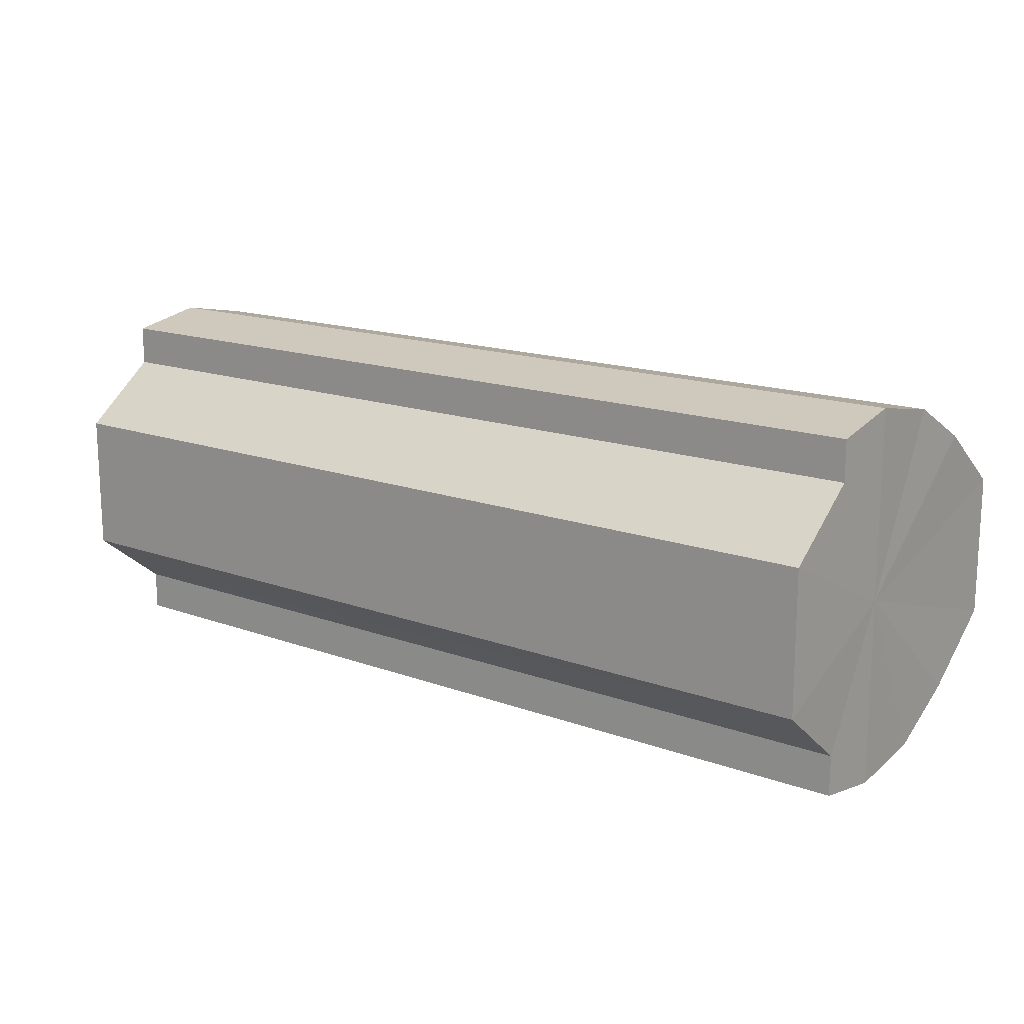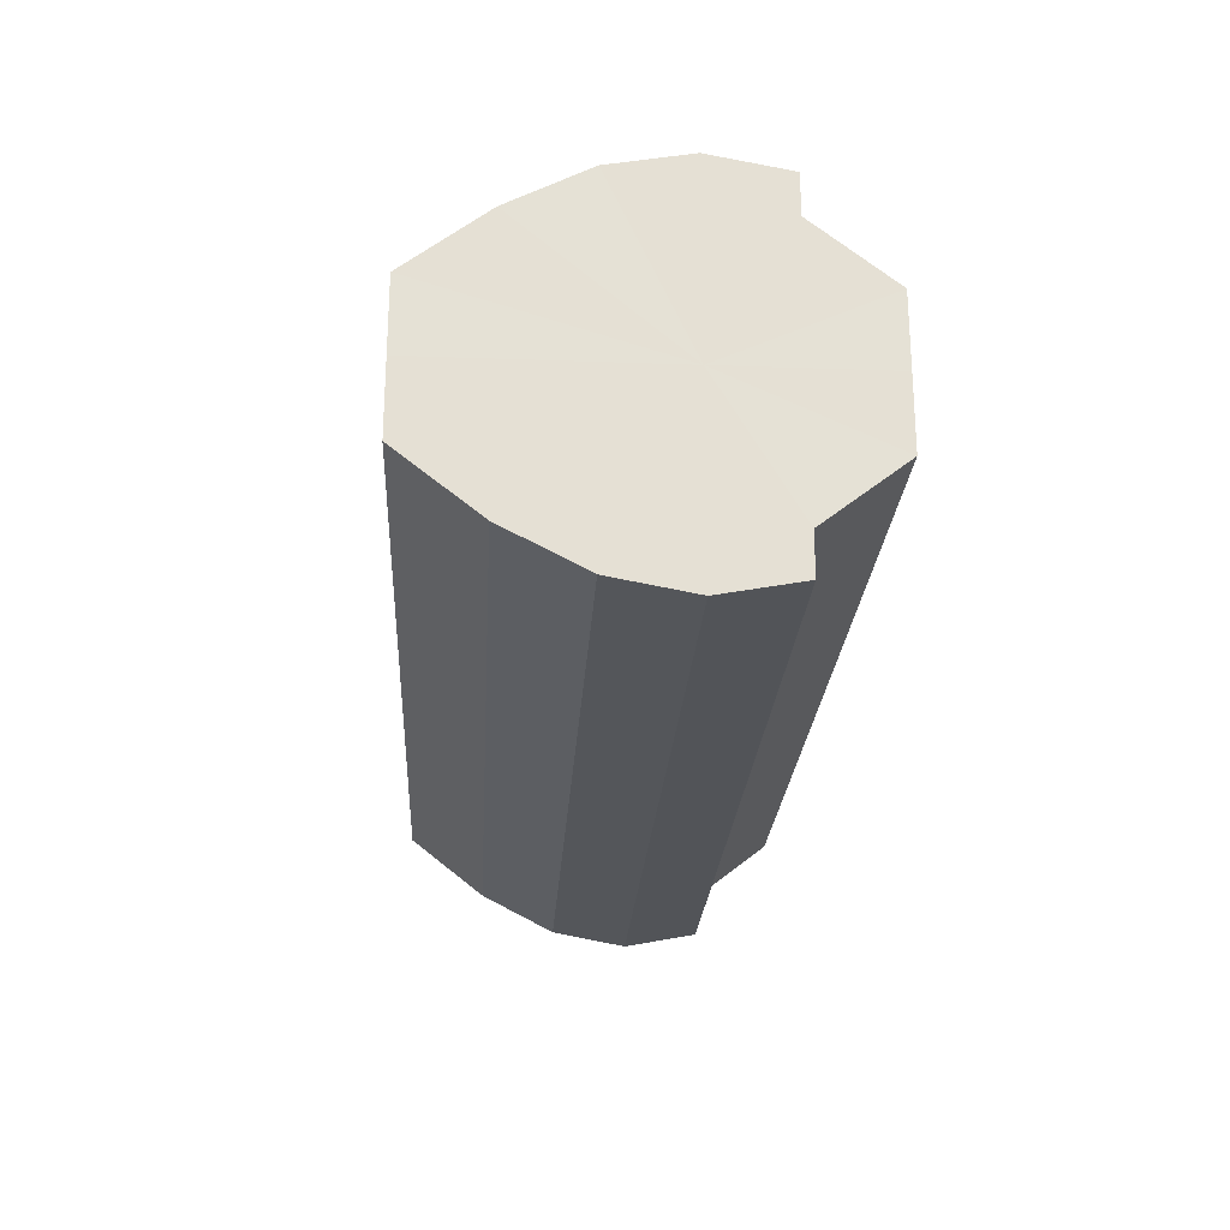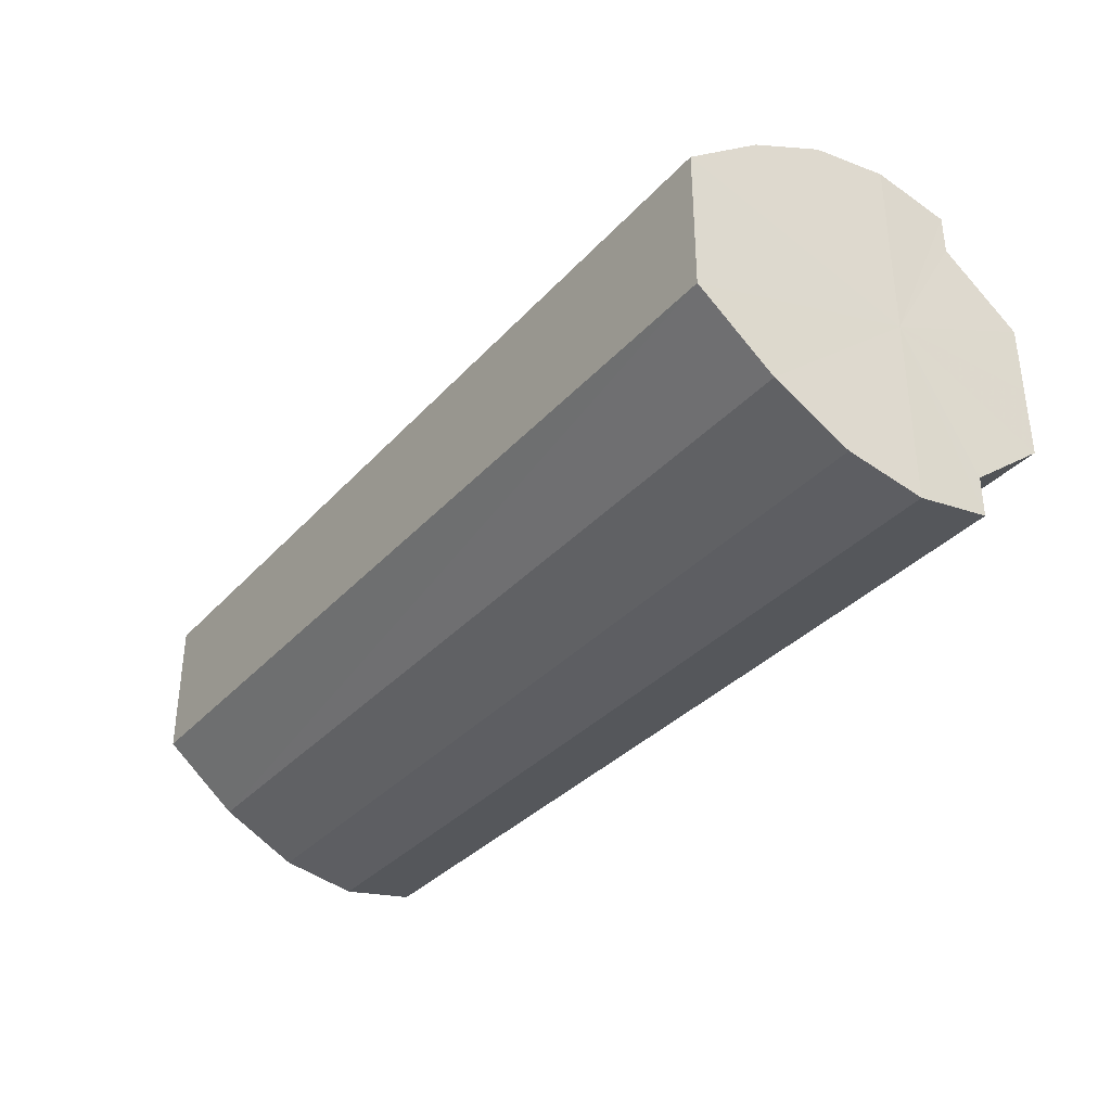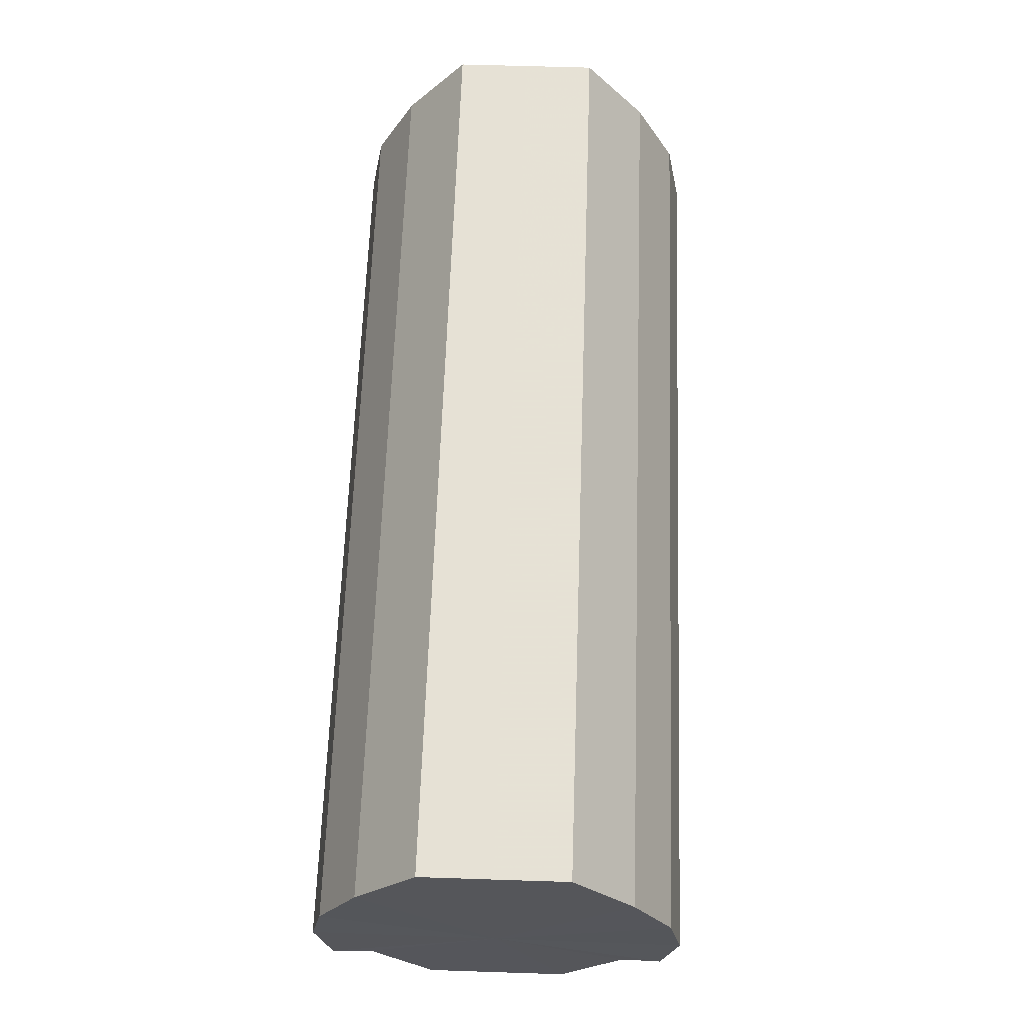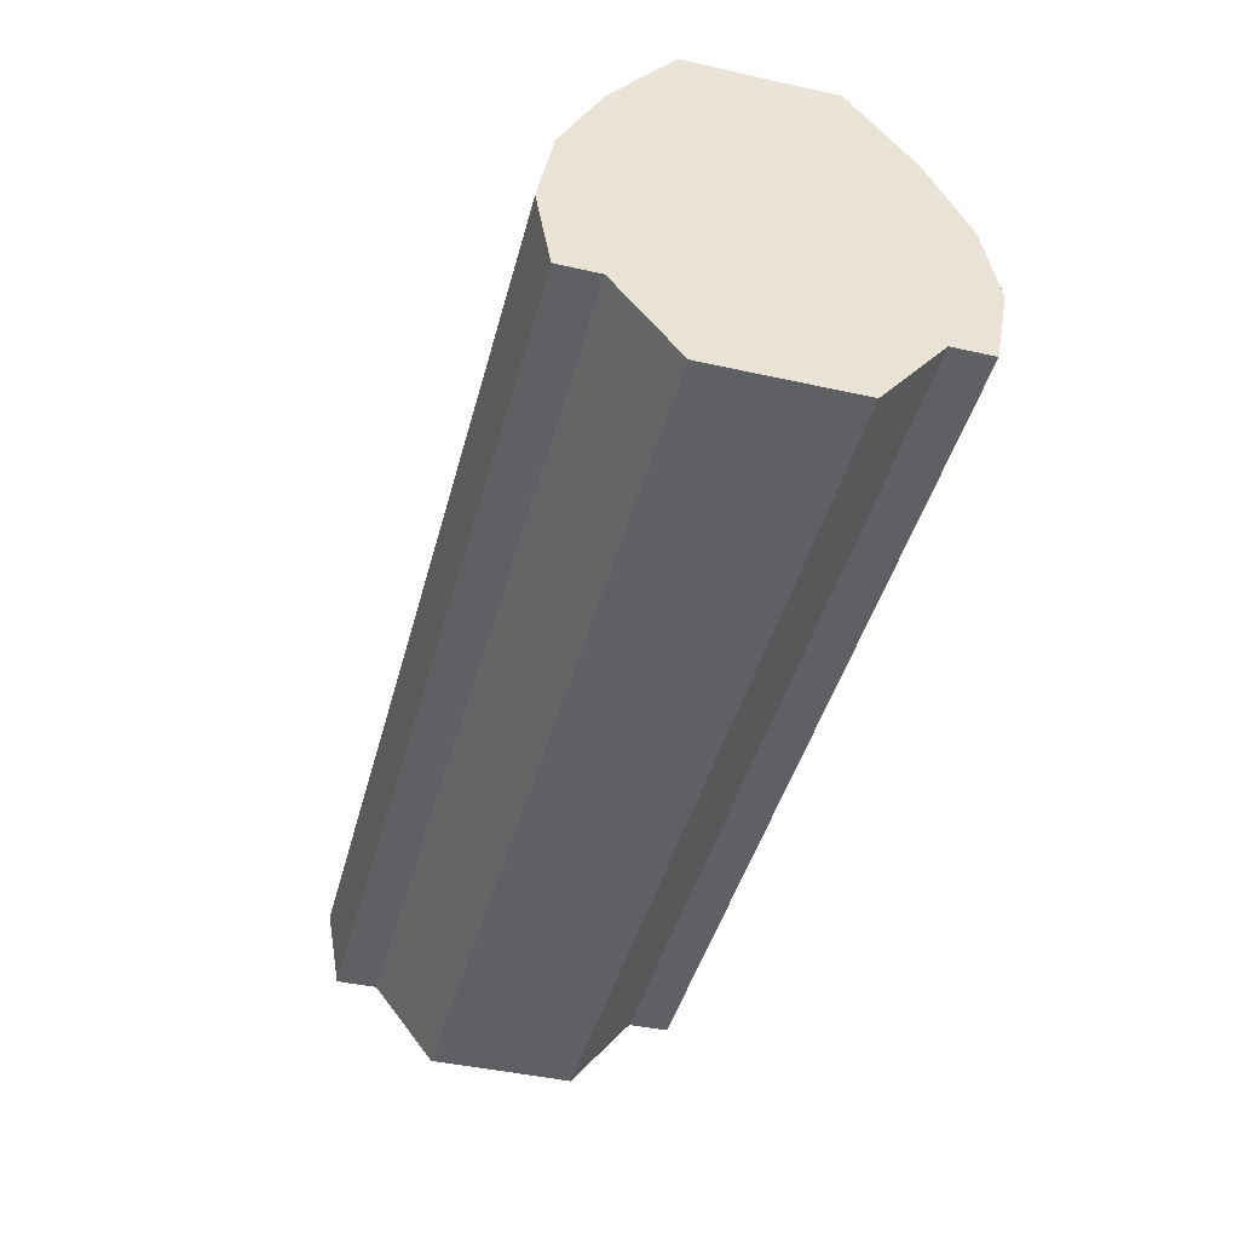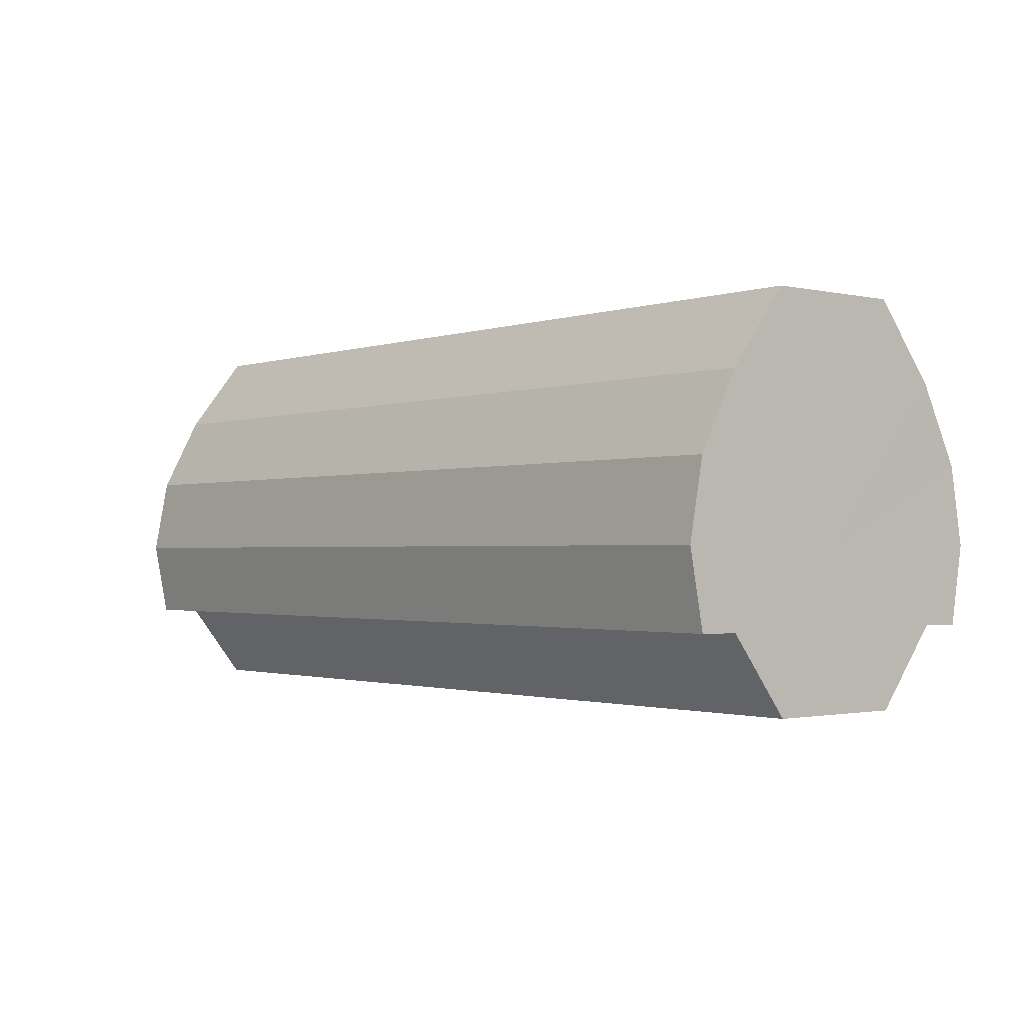
<metadata>
{"format":"obj","ext":"obj","renderer":"f3d","projection":"perspective","resolution":1024,"background":"white","views":[{"elev":15.6,"azim":37.6,"up":"+Z"},{"elev":-23.7,"azim":-93.4,"up":"+Z"},{"elev":-34.6,"azim":-125.5,"up":"+Z"},{"elev":64.1,"azim":-88.0,"up":"+Y"},{"elev":-43.9,"azim":-104.7,"up":"+Y"},{"elev":-1.3,"azim":50.4,"up":"+Y"}]}
</metadata>
<code>
o 19095
v 2163 1871 13.6
v 2163 1871 13.61
v 2163 1871 13.6
v 2163 1871 13.62
v 2163 1871 13.61
v 2163 1871 13.59
v 2163 1871 13.59
v 2163 1871 13.62
v 2163 1871 13.62
v 2163 1871 13.58
v 2163 1871 13.58
v 2163 1871 13.62
v 2163 1871 13.62
v 2163 1871 13.58
v 2163 1871 13.58
v 2163 1871 13.62
v 2163 1871 13.62
v 2163 1871 13.58
v 2163 1871 13.58
v 2163 1871 13.62
v 2163 1871 13.62
v 2163 1871 13.58
v 2163 1871 13.58
v 2163 1871 13.61
v 2163 1871 13.62
v 2163 1871 13.58
v 2163 1871 13.58
v 2163 1871 13.6
v 2163 1871 13.61
v 2163 1871 13.59
v 2163 1871 13.59
v 2163 1871 13.6
v 2163 1871 13.6
v 2163 1871 13.61
v 2163 1871 13.61
v 2163 1871 13.62
v 2163 1871 13.62
v 2163 1871 13.59
v 2163 1871 13.6
v 2163 1871 13.58
v 2163 1871 13.59
v 2163 1871 13.62
v 2163 1871 13.62
v 2163 1871 13.58
v 2163 1871 13.58
v 2163 1871 13.58
v 2163 1871 13.58
v 2163 1871 13.62
v 2163 1871 13.62
v 2163 1871 13.58
v 2163 1871 13.58
v 2163 1871 13.58
v 2163 1871 13.58
v 2163 1871 13.62
v 2163 1871 13.62
v 2163 1871 13.59
v 2163 1871 13.58
v 2163 1871 13.6
v 2163 1871 13.59
v 2163 1871 13.62
v 2163 1871 13.62
v 2163 1871 13.61
v 2163 1871 13.6
v 2163 1871 13.61
v 2163 1871 13.6
v 2163 1871 13.61
v 2163 1871 13.6
v 2163 1871 13.62
v 2163 1871 13.59
v 2163 1871 13.62
v 2163 1871 13.58
v 2163 1871 13.62
v 2163 1871 13.58
v 2163 1871 13.62
v 2163 1871 13.58
v 2163 1871 13.62
v 2163 1871 13.58
v 2163 1871 13.61
v 2163 1871 13.58
v 2163 1871 13.6
v 2163 1871 13.59
v 2163 1871 13.6
v 2163 1871 13.6
v 2163 1871 13.61
v 2163 1871 13.59
v 2163 1871 13.62
v 2163 1871 13.58
v 2163 1871 13.62
v 2163 1871 13.58
v 2163 1871 13.62
v 2163 1871 13.58
v 2163 1871 13.62
v 2163 1871 13.58
v 2163 1871 13.62
v 2163 1871 13.58
v 2163 1871 13.61
v 2163 1871 13.59
v 2163 1871 13.6
f 1 2 3
f 2 4 5
f 6 1 7
f 4 8 9
f 10 6 11
f 8 12 13
f 14 10 15
f 12 16 17
f 18 14 19
f 16 20 21
f 22 18 23
f 20 24 25
f 26 22 27
f 24 28 29
f 30 26 31
f 28 30 32
f 33 34 35
f 35 36 37
f 38 39 33
f 40 41 38
f 37 42 43
f 44 45 40
f 46 47 44
f 43 48 49
f 50 51 46
f 52 53 50
f 49 54 55
f 56 57 52
f 58 59 56
f 55 60 61
f 62 63 58
f 61 64 62
f 65 66 67
f 65 68 66
f 65 67 69
f 65 70 68
f 65 69 71
f 65 72 70
f 65 71 73
f 65 74 72
f 65 73 75
f 65 76 74
f 65 75 77
f 65 78 76
f 65 77 79
f 65 80 78
f 65 79 81
f 65 81 80
f 82 83 84
f 82 85 83
f 82 84 86
f 82 87 85
f 82 86 88
f 82 89 87
f 82 88 90
f 82 91 89
f 82 90 92
f 82 93 91
f 82 92 94
f 82 95 93
f 82 94 96
f 82 97 95
f 82 96 98
f 82 98 97

</code>
